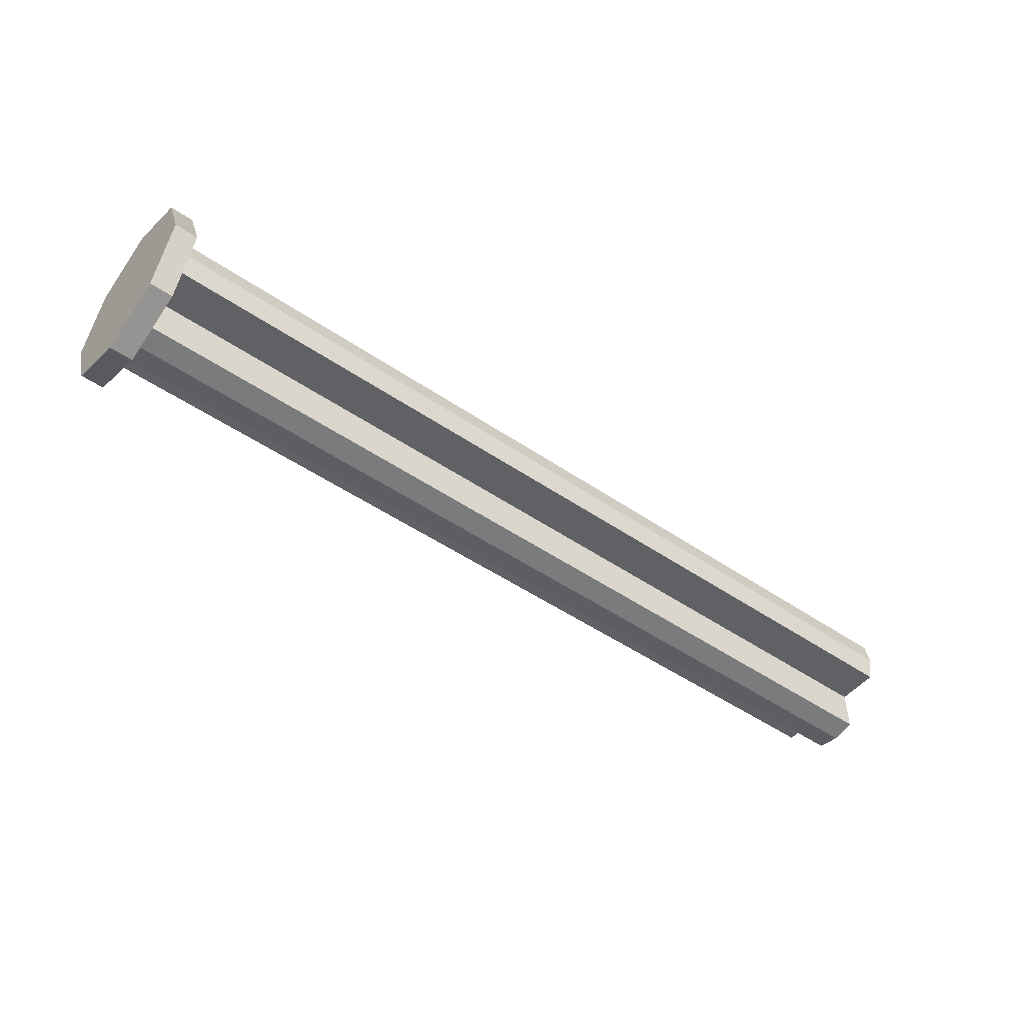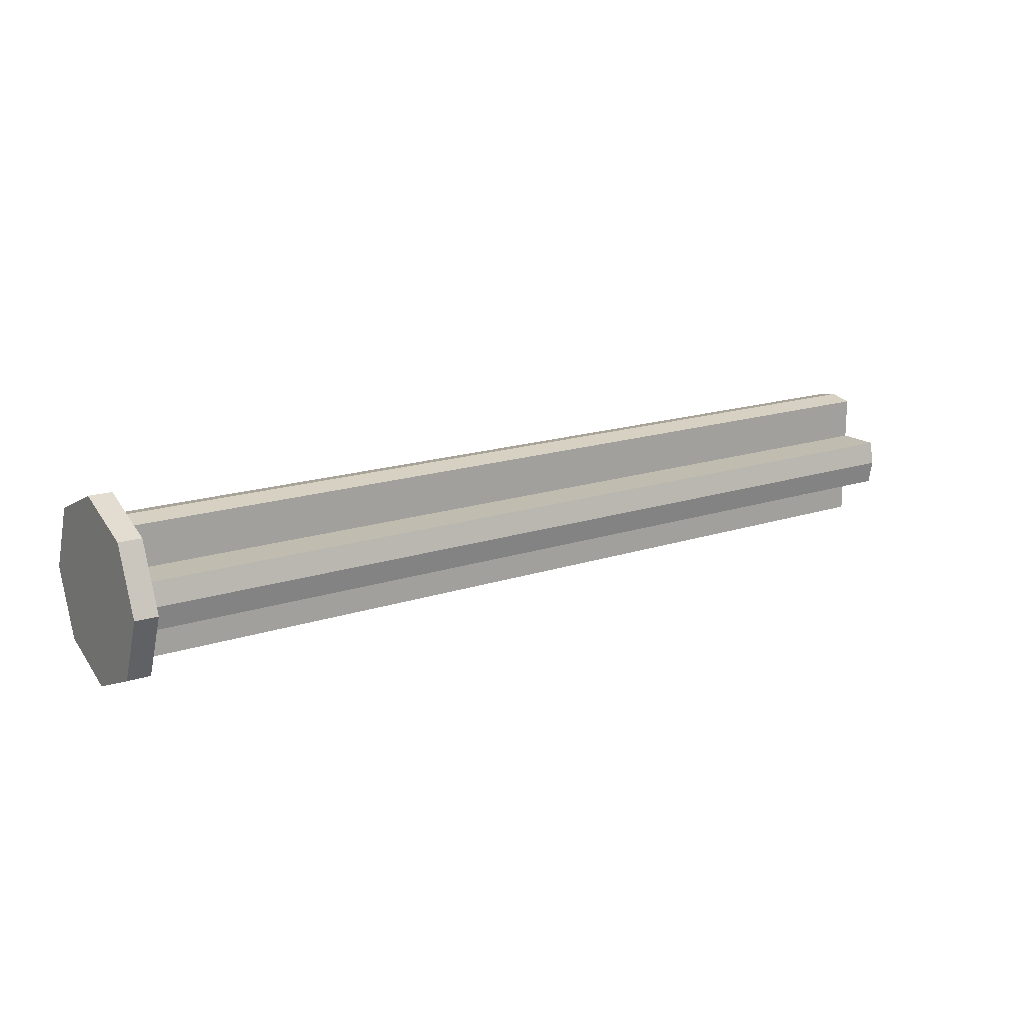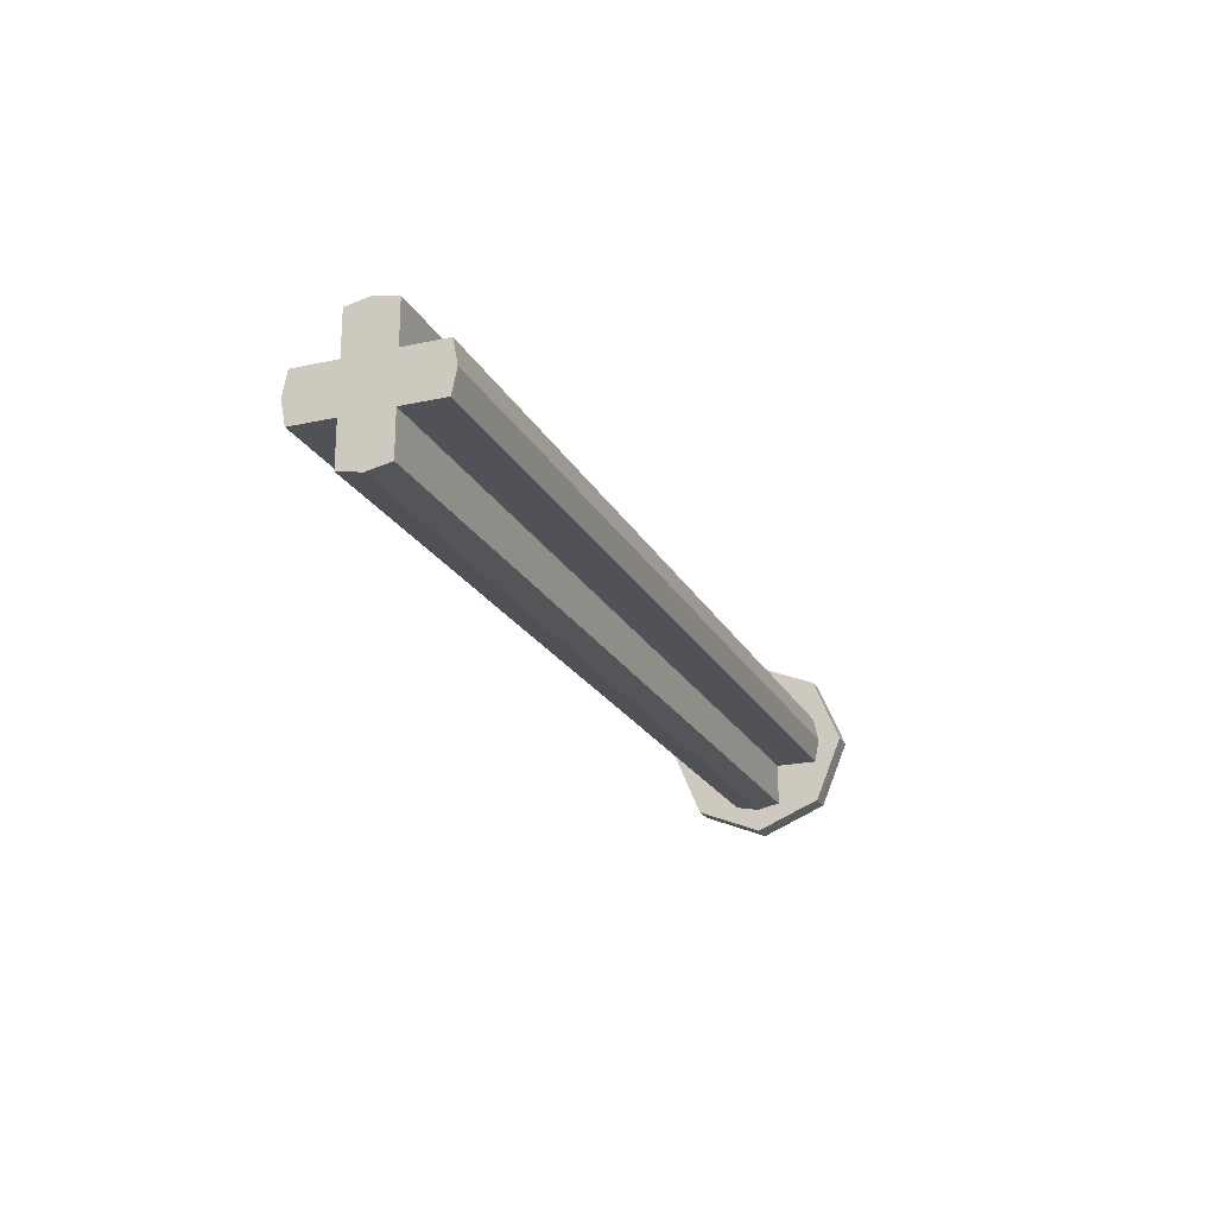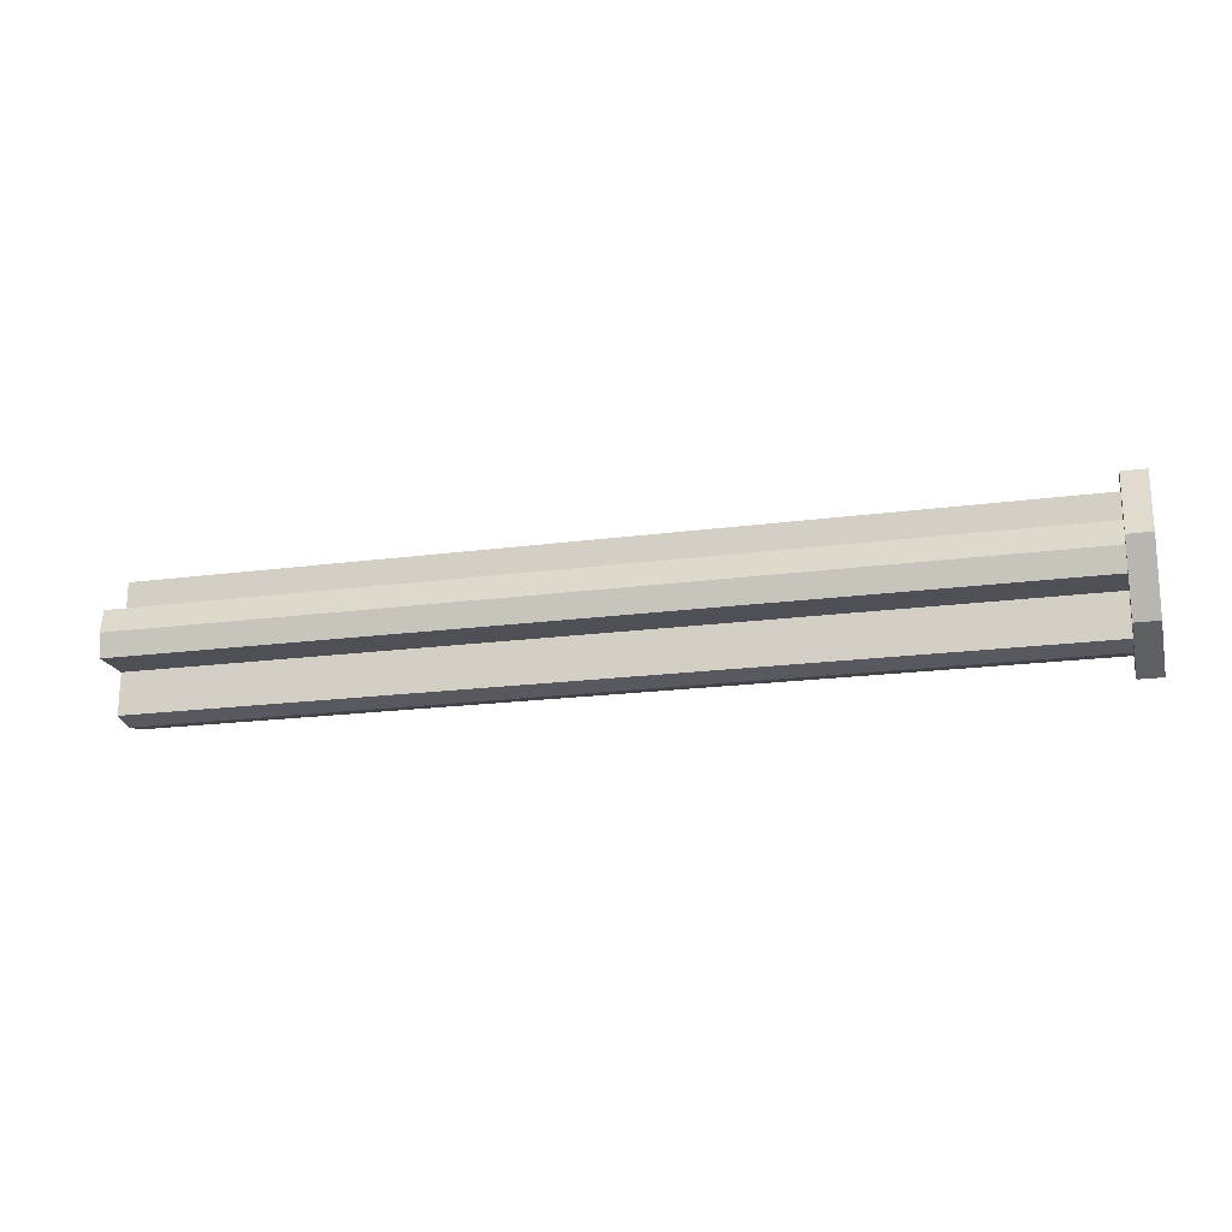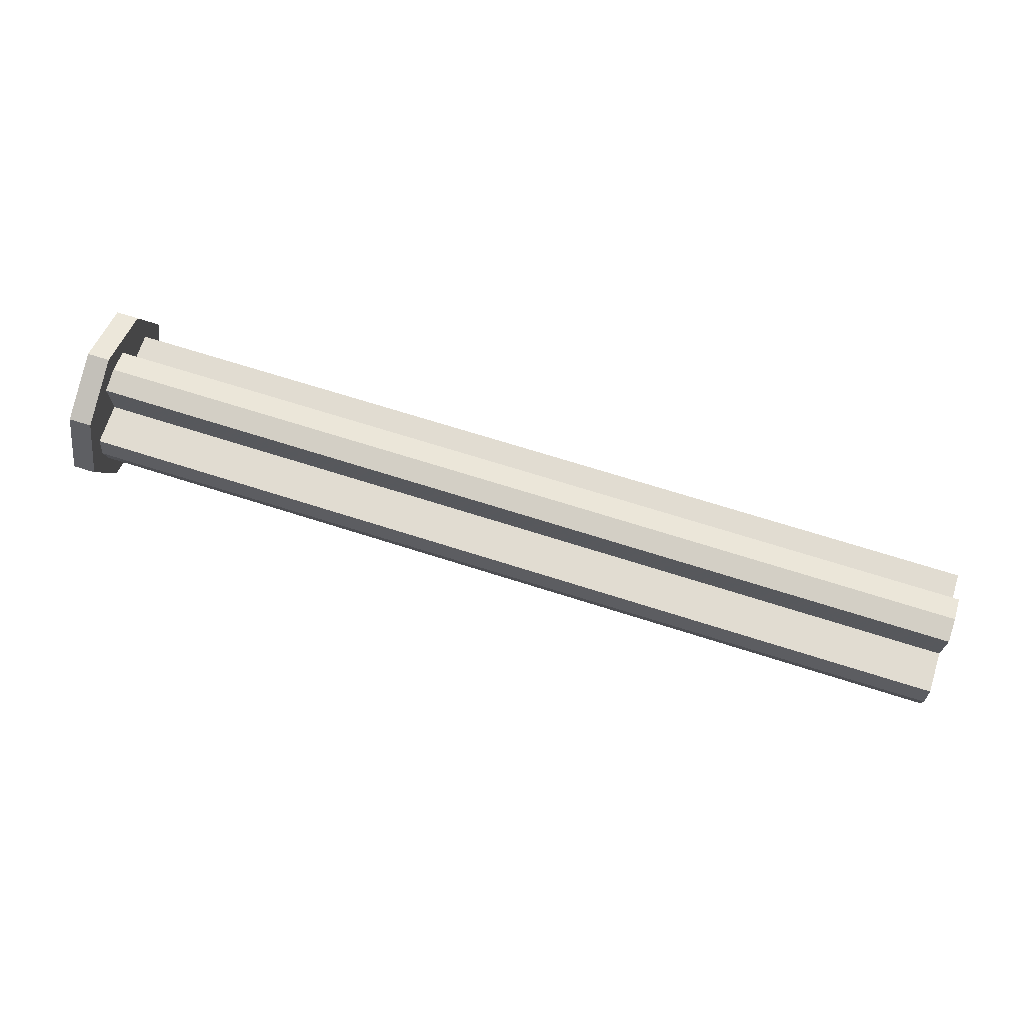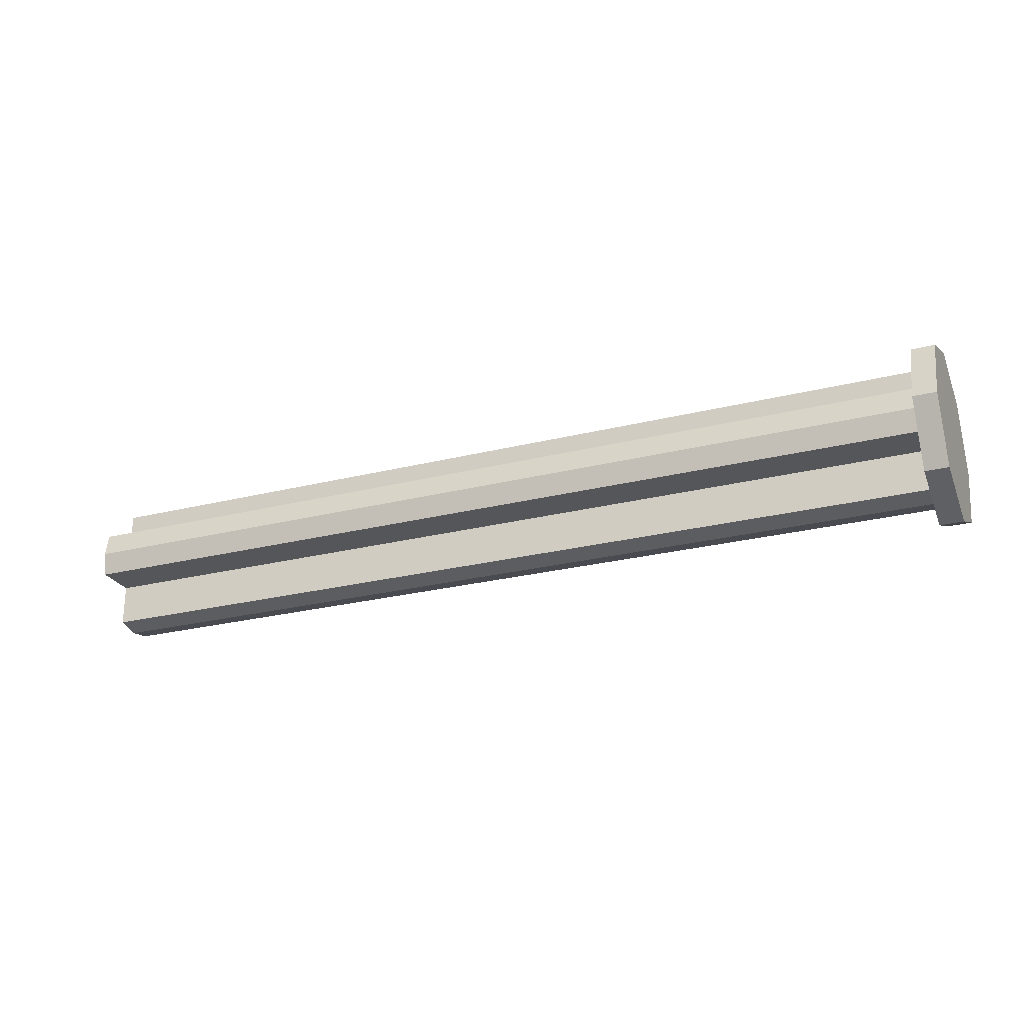
<metadata>
{"format":"obj","ext":"obj","renderer":"f3d","projection":"perspective","resolution":1024,"background":"white","views":[{"elev":-48.9,"azim":142.7,"up":"+Z"},{"elev":16.6,"azim":145.9,"up":"+Z"},{"elev":-21.5,"azim":-68.7,"up":"+Y"},{"elev":-19.3,"azim":14.1,"up":"+Y"},{"elev":69.1,"azim":-162.3,"up":"+Z"},{"elev":-25.4,"azim":22.1,"up":"+Y"}]}
</metadata>
<code>
v 1.9 0.3 0
v -2 0.3 0
v -2 0.2801 0.1
v 1.9 0.2801 0.1
v 1.9 0.2801 0.1
v -2 0.2801 0.1
v -2 0.1 0.1
v 1.9 0.1 0.1
v 1.9 0.1 0.1
v -2 0.1 0.1
v -2 0.1 0.2801
v 1.9 0.1 0.2801
v 1.9 0.1 0.2801
v -2 0.1 0.2801
v -2 0 0.3
v 1.9 0 0.3
v 1.9 -0.3 0
v 1.9 -0.2801 0.1
v -2 -0.2801 0.1
v -2 -0.3 0
v 1.9 -0.2801 0.1
v 1.9 -0.1 0.1
v -2 -0.1 0.1
v -2 -0.2801 0.1
v 1.9 -0.1 0.1
v 1.9 -0.1 0.2801
v -2 -0.1 0.2801
v -2 -0.1 0.1
v 1.9 -0.1 0.2801
v 1.9 0 0.3
v -2 0 0.3
v -2 -0.1 0.2801
v 1.9 0.3 0
v 1.9 0.2801 -0.1
v -2 0.2801 -0.1
v -2 0.3 0
v 1.9 0.2801 -0.1
v 1.9 0.1 -0.1
v -2 0.1 -0.1
v -2 0.2801 -0.1
v 1.9 0.1 -0.1
v 1.9 0.1 -0.2801
v -2 0.1 -0.2801
v -2 0.1 -0.1
v 1.9 0.1 -0.2801
v 1.9 0 -0.3
v -2 0 -0.3
v -2 0.1 -0.2801
v 1.9 -0.3 0
v -2 -0.3 0
v -2 -0.2801 -0.1
v 1.9 -0.2801 -0.1
v 1.9 -0.2801 -0.1
v -2 -0.2801 -0.1
v -2 -0.1 -0.1
v 1.9 -0.1 -0.1
v 1.9 -0.1 -0.1
v -2 -0.1 -0.1
v -2 -0.1 -0.2801
v 1.9 -0.1 -0.2801
v 1.9 -0.1 -0.2801
v -2 -0.1 -0.2801
v -2 0 -0.3
v 1.9 0 -0.3
v 1.9 0.3 0
v 1.9 0.2801 0.1
v 1.9 0.1 0.1
v 1.9 0 0
v 1.9 -0.3 0
v 1.9 0 0
v 1.9 -0.1 0.1
v 1.9 -0.2801 0.1
v 1.9 0.3 0
v 1.9 0 0
v 1.9 0.1 -0.1
v 1.9 0.2801 -0.1
v 1.9 -0.3 0
v 1.9 -0.2801 -0.1
v 1.9 -0.1 -0.1
v 1.9 0 0
v 1.9 0 0.3
v 1.9 0 0
v 1.9 0.1 0.1
v 1.9 0.1 0.2801
v 1.9 0 0.3
v 1.9 -0.1 0.2801
v 1.9 -0.1 0.1
v 1.9 0 0
v 1.9 0 -0.3
v 1.9 0.1 -0.2801
v 1.9 0.1 -0.1
v 1.9 0 0
v 1.9 0 -0.3
v 1.9 0 0
v 1.9 -0.1 -0.1
v 1.9 -0.1 -0.2801
v -2 0.3 0
v -2 0 0
v -2 0.1 0.1
v -2 0.2801 0.1
v -2 -0.3 0
v -2 -0.2801 0.1
v -2 -0.1 0.1
v -2 0 0
v -2 0.3 0
v -2 0.2801 -0.1
v -2 0.1 -0.1
v -2 0 0
v -2 -0.3 0
v -2 0 0
v -2 -0.1 -0.1
v -2 -0.2801 -0.1
v -2 0 0.3
v -2 0.1 0.2801
v -2 0.1 0.1
v -2 0 0
v -2 0 0.3
v -2 0 0
v -2 -0.1 0.1
v -2 -0.1 0.2801
v -2 0 -0.3
v -2 0 0
v -2 0.1 -0.1
v -2 0.1 -0.2801
v -2 0 -0.3
v -2 -0.1 -0.2801
v -2 -0.1 -0.1
v -2 0 0
v 1.9 0 0
v 1.9 0.4 0
v 1.9 0.2828 0.2828
v 1.9 0 0
v 1.9 0.2828 0.2828
v 1.9 0 0.4
v 1.9 0 0
v 1.9 0 0.4
v 1.9 -0.2828 0.2828
v 1.9 0 0
v 1.9 -0.2828 0.2828
v 1.9 -0.4 0
v 1.9 0 0
v 1.9 -0.4 0
v 1.9 -0.2828 -0.2828
v 1.9 0 0
v 1.9 -0.2828 -0.2828
v 1.9 0 -0.4
v 1.9 0 0
v 1.9 0 -0.4
v 1.9 0.2828 -0.2828
v 1.9 0 0
v 1.9 0.2828 -0.2828
v 1.9 0.4 0
v 2 0 0
v 2 0.4 0
v 2 0.2828 0.2828
v 2 0 0
v 2 0.2828 0.2828
v 2 0 0.4
v 2 0 0
v 2 0 0.4
v 2 -0.2828 0.2828
v 2 0 0
v 2 -0.2828 0.2828
v 2 -0.4 0
v 2 0 0
v 2 -0.4 0
v 2 -0.2828 -0.2828
v 2 0 0
v 2 -0.2828 -0.2828
v 2 0 -0.4
v 2 0 0
v 2 0 -0.4
v 2 0.2828 -0.2828
v 2 0 0
v 2 0.2828 -0.2828
v 2 0.4 0
v 2 0.2828 0.2828
v 2 0.4 0
v 1.9 0.4 0
v 1.9 0.2828 0.2828
v 2 0 0.4
v 2 0.2828 0.2828
v 1.9 0.2828 0.2828
v 1.9 0 0.4
v 2 -0.2828 0.2828
v 2 0 0.4
v 1.9 0 0.4
v 1.9 -0.2828 0.2828
v 2 -0.4 0
v 2 -0.2828 0.2828
v 1.9 -0.2828 0.2828
v 1.9 -0.4 0
v 2 -0.2828 -0.2828
v 2 -0.4 0
v 1.9 -0.4 0
v 1.9 -0.2828 -0.2828
v 2 0 -0.4
v 2 -0.2828 -0.2828
v 1.9 -0.2828 -0.2828
v 1.9 0 -0.4
v 2 0.2828 -0.2828
v 2 0 -0.4
v 1.9 0 -0.4
v 1.9 0.2828 -0.2828
v 2 0.4 0
v 2 0.2828 -0.2828
v 1.9 0.2828 -0.2828
v 1.9 0.4 0
g mesh6233306
f 1 2 3
f 3 4 1
f 5 6 7
f 7 8 5
f 9 10 11
f 11 12 9
f 13 14 15
f 15 16 13
f 17 18 19
f 19 20 17
f 21 22 23
f 23 24 21
f 25 26 27
f 27 28 25
f 29 30 31
f 31 32 29
f 33 34 35
f 35 36 33
f 37 38 39
f 39 40 37
f 41 42 43
f 43 44 41
f 45 46 47
f 47 48 45
f 49 50 51
f 51 52 49
f 53 54 55
f 55 56 53
f 57 58 59
f 59 60 57
f 61 62 63
f 63 64 61
g mesh6233307
f 65 66 67
f 67 68 65
f 69 70 71
f 71 72 69
f 73 74 75
f 75 76 73
f 77 78 79
f 79 80 77
f 81 82 83
f 83 84 81
f 85 86 87
f 87 88 85
f 89 90 91
f 91 92 89
f 93 94 95
f 95 96 93
f 97 98 99
f 99 100 97
f 101 102 103
f 103 104 101
f 105 106 107
f 107 108 105
f 109 110 111
f 111 112 109
f 113 114 115
f 115 116 113
f 117 118 119
f 119 120 117
f 121 122 123
f 123 124 121
f 125 126 127
f 127 128 125
g mesh6233309
f 129 131 130
f 132 134 133
f 135 137 136
f 138 140 139
f 141 143 142
f 144 146 145
f 147 149 148
f 150 152 151
g mesh6233314
f 153 154 155
f 156 157 158
f 159 160 161
f 162 163 164
f 165 166 167
f 168 169 170
f 171 172 173
f 174 175 176
g mesh6233316
f 177 178 179
f 179 180 177
f 181 182 183
f 183 184 181
f 185 186 187
f 187 188 185
f 189 190 191
f 191 192 189
f 193 194 195
f 195 196 193
f 197 198 199
f 199 200 197
f 201 202 203
f 203 204 201
f 205 206 207
f 207 208 205

</code>
